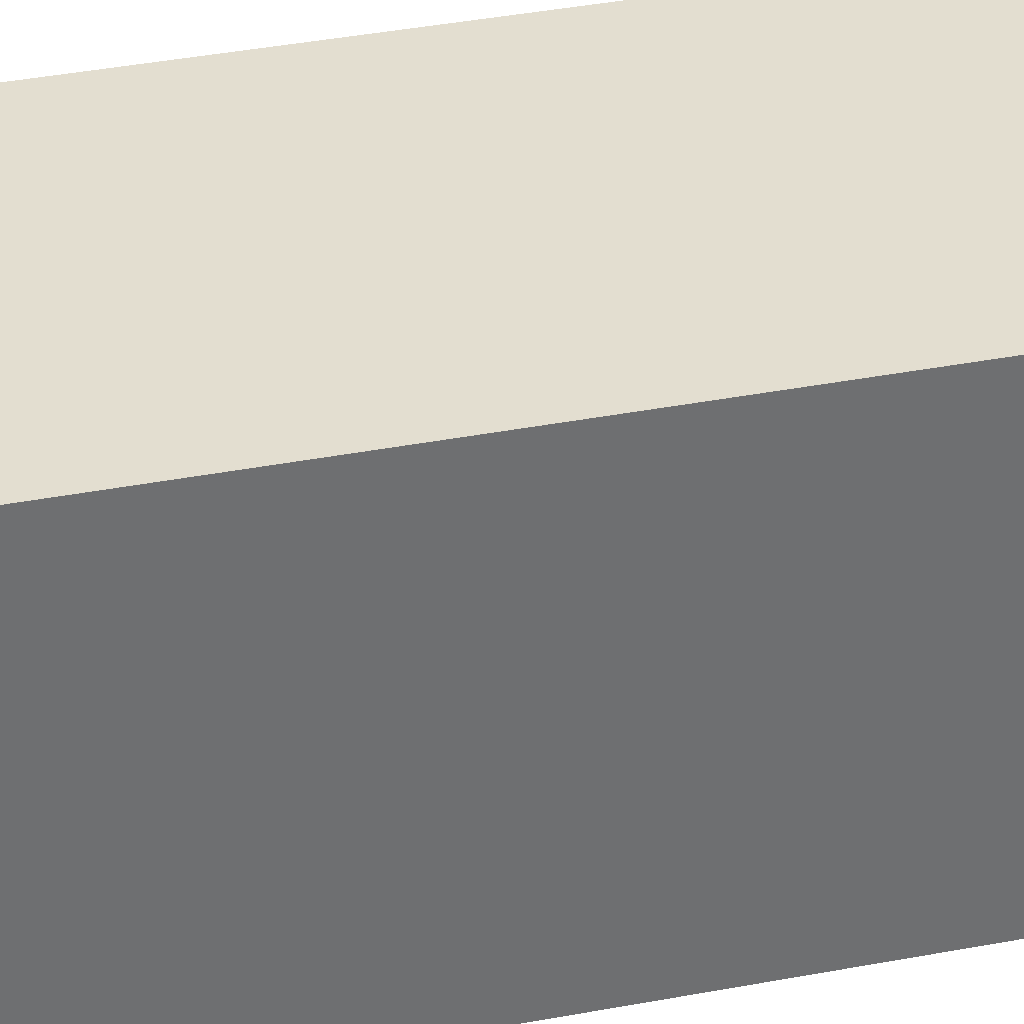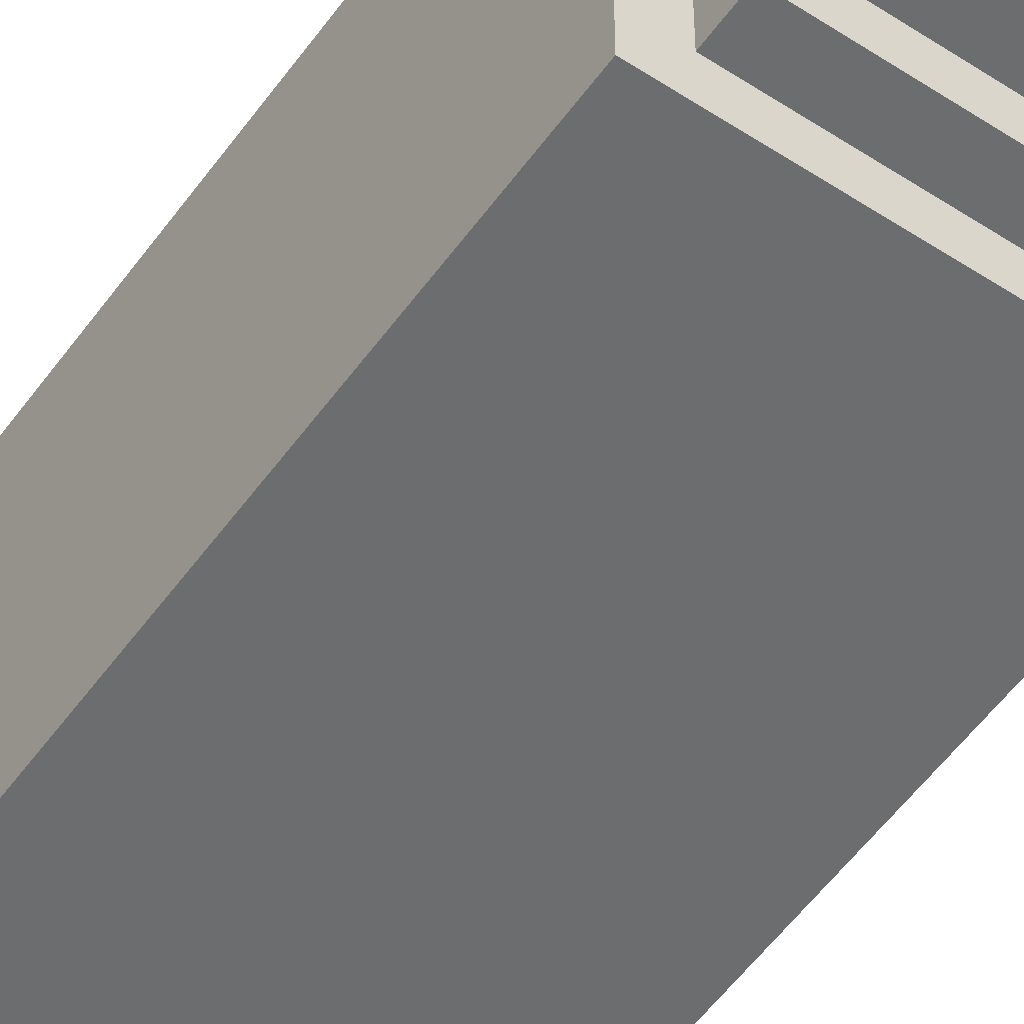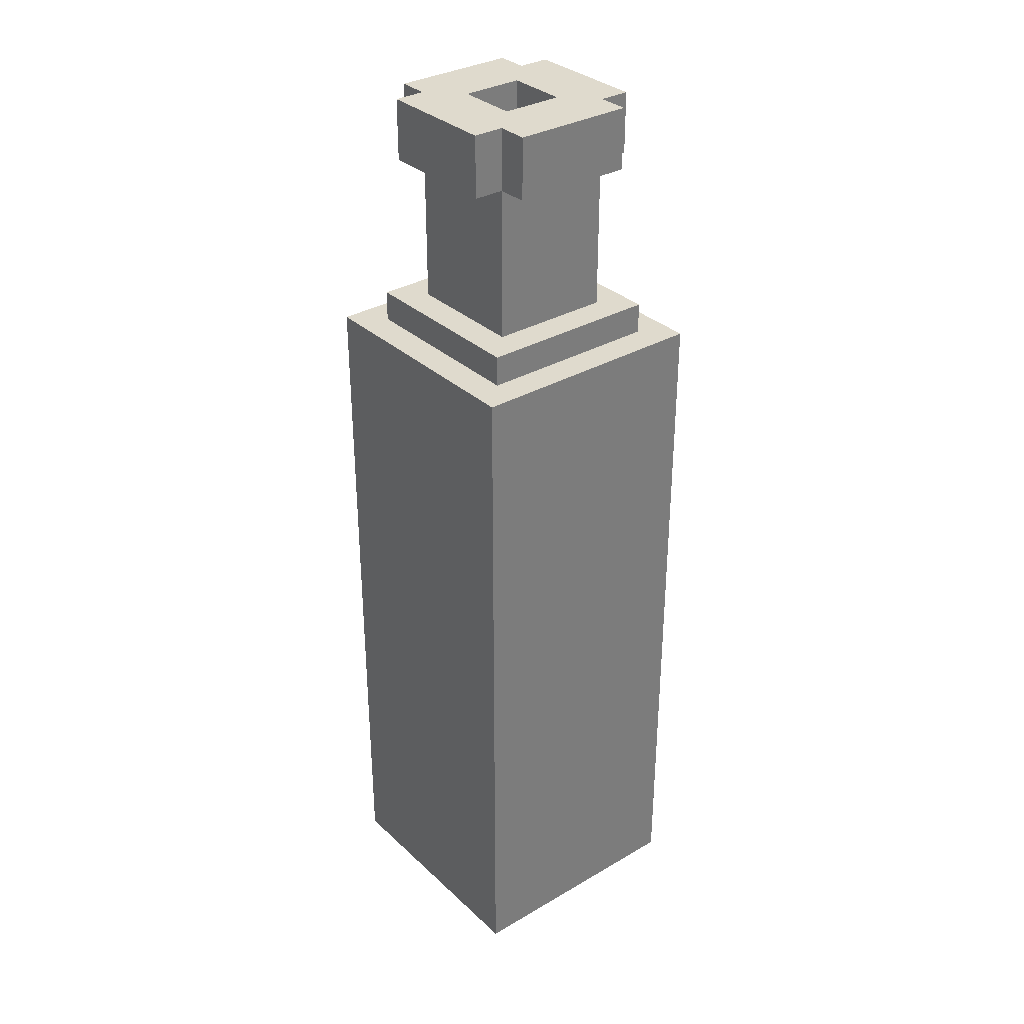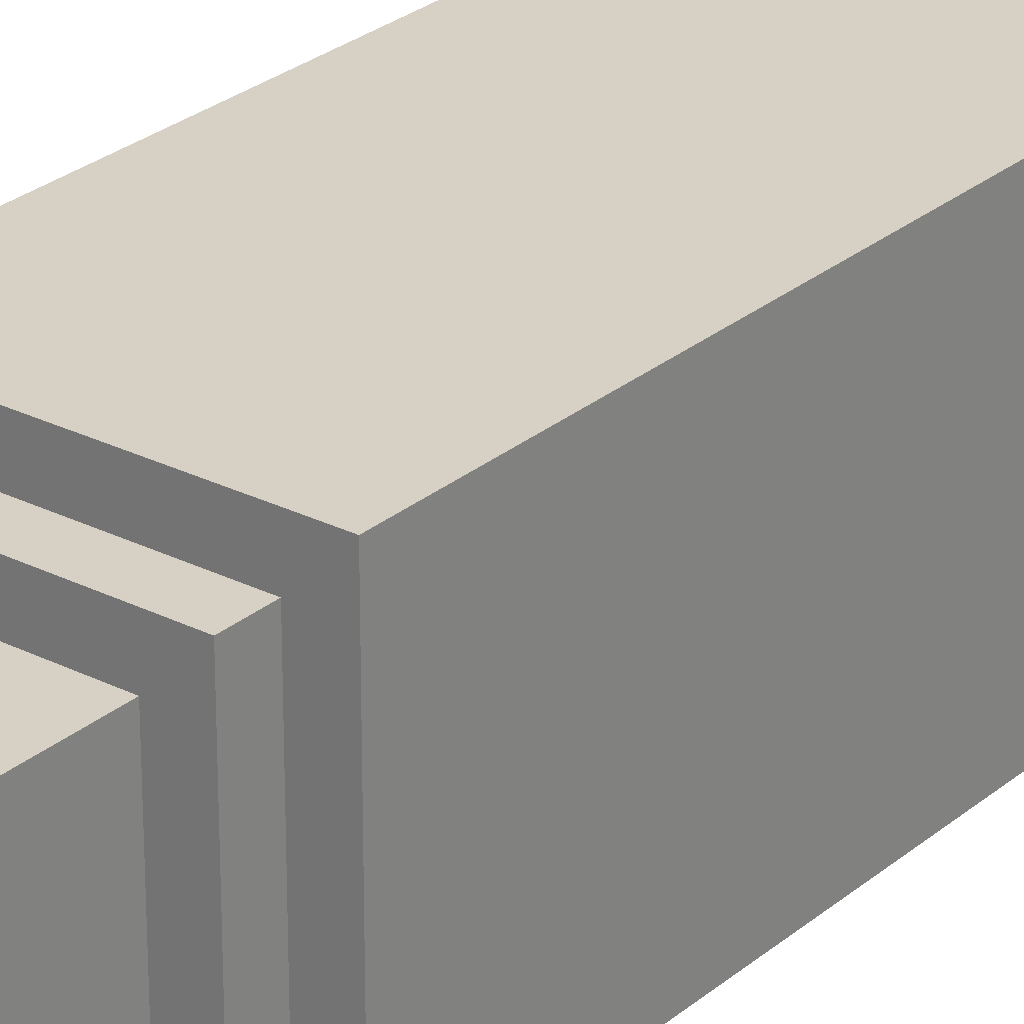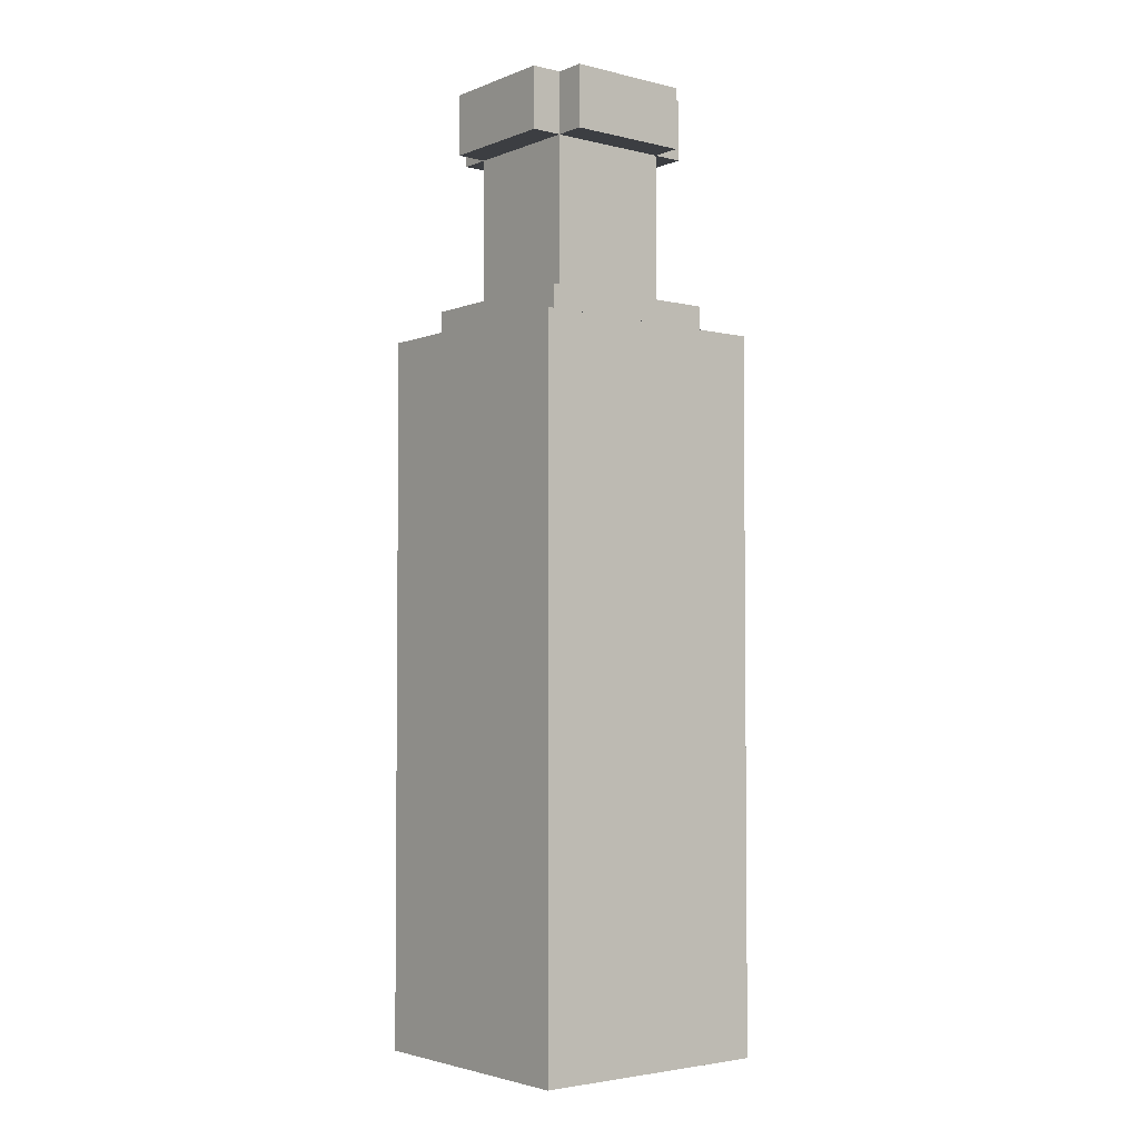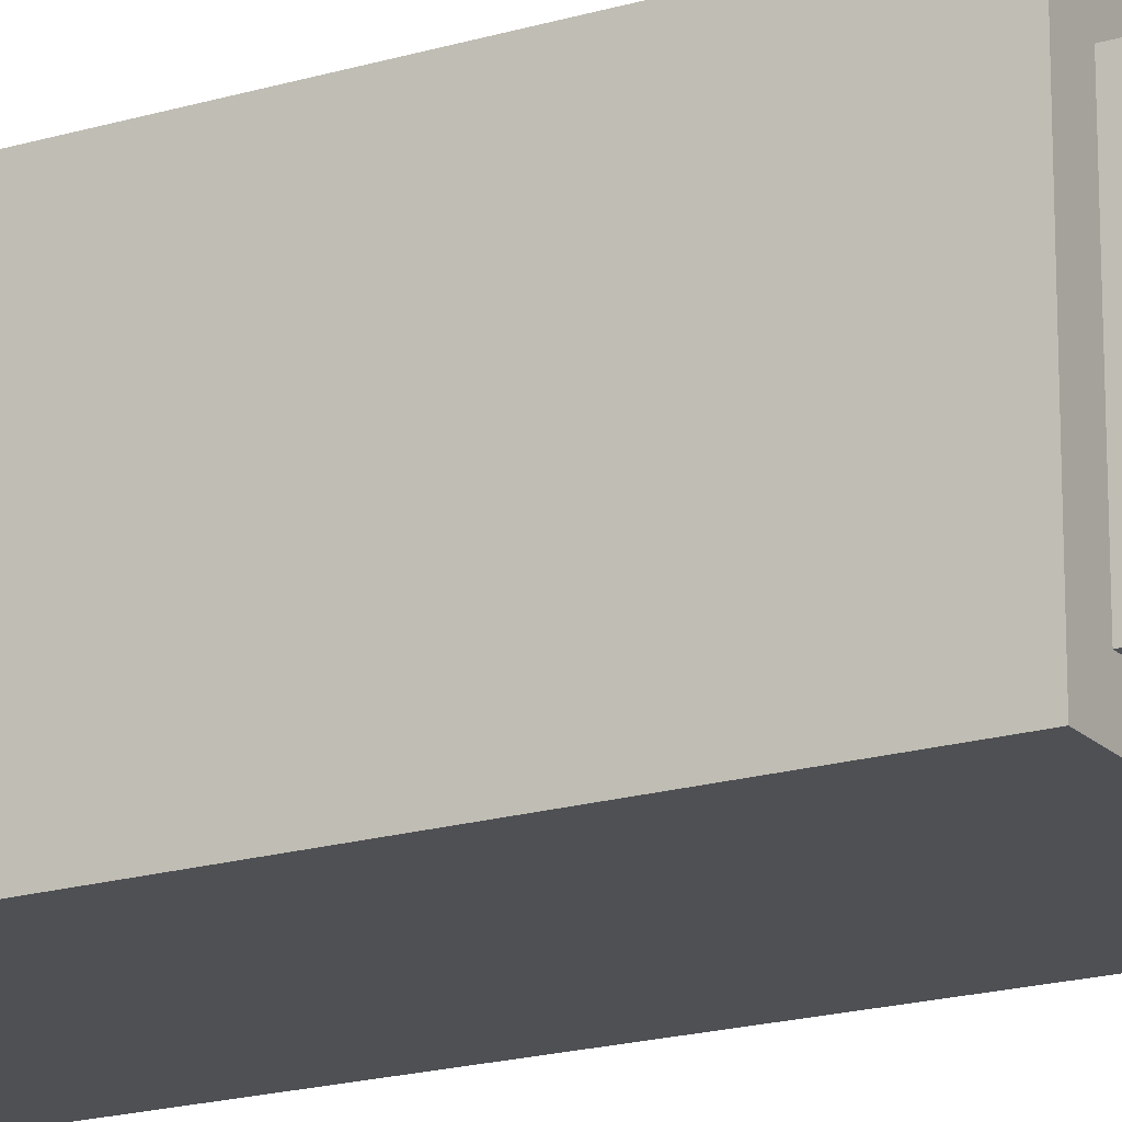
<metadata>
{"format":"obj","ext":"obj","renderer":"f3d","projection":"perspective","resolution":1024,"background":"white","views":[{"elev":35.7,"azim":-104.4,"up":"+Z"},{"elev":-53.9,"azim":145.1,"up":"+Z"},{"elev":32.9,"azim":-38.7,"up":"+Y"},{"elev":26.9,"azim":-142.0,"up":"+Z"},{"elev":-3.3,"azim":-128.6,"up":"+Y"},{"elev":-18.8,"azim":119.7,"up":"+Z"}]}
</metadata>
<code>
g Bottle
v -4 0 4
v -4 0 -4
v -4 23 4
v -4 23 -4
v -3 23 3
v -3 23 -3
v -3 24 3
v -3 24 -3
v -3 29 2
v -3 29 -2
v -3 31 2
v -3 31 -2
v -2 24 2
v -2 24 -2
v -2 29 3
v -2 29 2
v -2 29 -2
v -2 29 -3
v -2 31 3
v -2 31 2
v -2 31 -2
v -2 31 -3
v 1 24 1
v 1 24 -1
v 1 31 1
v 1 31 -1
v 2 23 2
v 2 23 -2
v 2 24 2
v 2 24 -2
v 3 1 3
v 3 1 -3
v 3 23 3
v 3 23 -3
v -3 1 3
v -3 1 -3
v -3 23 3
v -3 23 -3
v -2 23 2
v -2 23 -2
v -2 24 2
v -2 24 -2
v -1 24 1
v -1 24 -1
v -1 31 1
v -1 31 -1
v 2 24 2
v 2 24 -2
v 2 29 3
v 2 29 2
v 2 29 -2
v 2 29 -3
v 2 31 3
v 2 31 2
v 2 31 -2
v 2 31 -3
v 3 23 3
v 3 23 -3
v 3 24 3
v 3 24 -3
v 3 29 2
v 3 29 -2
v 3 31 2
v 3 31 -2
v 4 0 4
v 4 0 -4
v 4 23 4
v 4 23 -4
v -4 0 4
v -4 23 4
v 4 0 4
v 4 23 4
v -3 23 3
v -3 24 3
v -2 29 3
v -2 31 3
v 2 29 3
v 2 31 3
v 3 23 3
v 3 24 3
v -3 29 2
v -3 31 2
v -2 24 2
v -2 29 2
v -2 31 2
v 2 24 2
v 2 29 2
v 2 31 2
v 3 29 2
v 3 31 2
v -1 24 -1
v -1 31 -1
v 1 24 -1
v 1 31 -1
v -2 23 -2
v -2 24 -2
v 2 23 -2
v 2 24 -2
v -3 1 -3
v -3 23 -3
v 3 1 -3
v 3 23 -3
v -3 1 3
v -3 23 3
v 3 1 3
v 3 23 3
v -2 23 2
v -2 24 2
v 2 23 2
v 2 24 2
v -1 24 1
v -1 31 1
v 1 24 1
v 1 31 1
v -3 29 -2
v -3 31 -2
v -2 24 -2
v -2 29 -2
v -2 31 -2
v 2 24 -2
v 2 29 -2
v 2 31 -2
v 3 29 -2
v 3 31 -2
v -3 23 -3
v -3 24 -3
v -2 29 -3
v -2 31 -3
v 2 29 -3
v 2 31 -3
v 3 23 -3
v 3 24 -3
v -4 0 -4
v -4 23 -4
v 4 0 -4
v 4 23 -4
v -4 0 4
v 4 0 4
v -4 0 -4
v 4 0 -4
v -3 23 3
v 3 23 3
v -2 23 2
v 2 23 2
v -2 23 -2
v 2 23 -2
v -3 23 -3
v 3 23 -3
v -2 24 2
v 2 24 2
v -1 24 1
v 1 24 1
v -1 24 -1
v 1 24 -1
v -2 24 -2
v 2 24 -2
v -2 29 3
v 2 29 3
v -3 29 2
v -2 29 2
v 2 29 2
v 3 29 2
v -3 29 -2
v -2 29 -2
v 2 29 -2
v 3 29 -2
v -2 29 -3
v 2 29 -3
v -3 1 3
v 3 1 3
v -3 1 -3
v 3 1 -3
v -4 23 4
v 4 23 4
v -3 23 3
v 3 23 3
v -3 23 -3
v 3 23 -3
v -4 23 -4
v 4 23 -4
v -3 24 3
v 3 24 3
v -2 24 2
v 2 24 2
v -2 24 -2
v 2 24 -2
v -3 24 -3
v 3 24 -3
v -2 31 3
v 2 31 3
v -3 31 2
v -2 31 2
v 2 31 2
v 3 31 2
v -1 31 1
v 1 31 1
v -1 31 -1
v 1 31 -1
v -3 31 -2
v -2 31 -2
v 2 31 -2
v 3 31 -2
v -2 31 -3
v 2 31 -3
f 3 2 1
f 4 2 3
f 7 6 5
f 8 6 7
f 11 10 9
f 12 10 11
f 16 14 13
f 17 14 16
f 19 16 15
f 20 16 19
f 21 18 17
f 22 18 21
f 25 24 23
f 26 24 25
f 29 28 27
f 30 28 29
f 33 32 31
f 34 32 33
f 35 36 37
f 37 36 38
f 39 40 41
f 41 40 42
f 43 44 45
f 45 44 46
f 47 48 50
f 50 48 51
f 49 50 53
f 53 50 54
f 51 52 55
f 55 52 56
f 57 58 59
f 59 58 60
f 61 62 63
f 63 62 64
f 65 66 67
f 67 66 68
f 71 70 69
f 72 70 71
f 77 76 75
f 78 76 77
f 79 74 73
f 80 74 79
f 84 82 81
f 85 82 84
f 86 84 83
f 87 84 86
f 89 88 87
f 90 88 89
f 93 92 91
f 94 92 93
f 97 96 95
f 98 96 97
f 101 100 99
f 102 100 101
f 103 104 105
f 105 104 106
f 107 108 109
f 109 108 110
f 111 112 113
f 113 112 114
f 115 116 118
f 118 116 119
f 117 118 120
f 120 118 121
f 121 122 123
f 123 122 124
f 127 128 129
f 129 128 130
f 125 126 131
f 131 126 132
f 133 134 135
f 135 134 136
f 139 138 137
f 140 138 139
f 143 142 141
f 144 142 143
f 145 143 141
f 146 142 144
f 147 145 141
f 147 146 145
f 148 142 146
f 148 146 147
f 151 150 149
f 152 150 151
f 153 151 149
f 154 150 152
f 155 153 149
f 155 154 153
f 156 150 154
f 156 154 155
f 160 158 157
f 161 158 160
f 163 160 159
f 164 160 163
f 165 162 161
f 166 162 165
f 167 165 164
f 168 165 167
f 169 170 171
f 171 170 172
f 173 174 175
f 175 174 176
f 173 175 177
f 176 174 178
f 173 177 179
f 177 178 179
f 178 174 180
f 179 178 180
f 181 182 183
f 183 182 184
f 181 183 185
f 184 182 186
f 181 185 187
f 185 186 187
f 186 182 188
f 187 186 188
f 189 190 192
f 192 190 193
f 191 192 195
f 193 194 195
f 192 193 195
f 195 194 196
f 191 195 197
f 196 194 198
f 191 197 199
f 197 198 199
f 199 198 200
f 198 194 201
f 200 198 201
f 201 194 202
f 200 201 203
f 203 201 204

</code>
